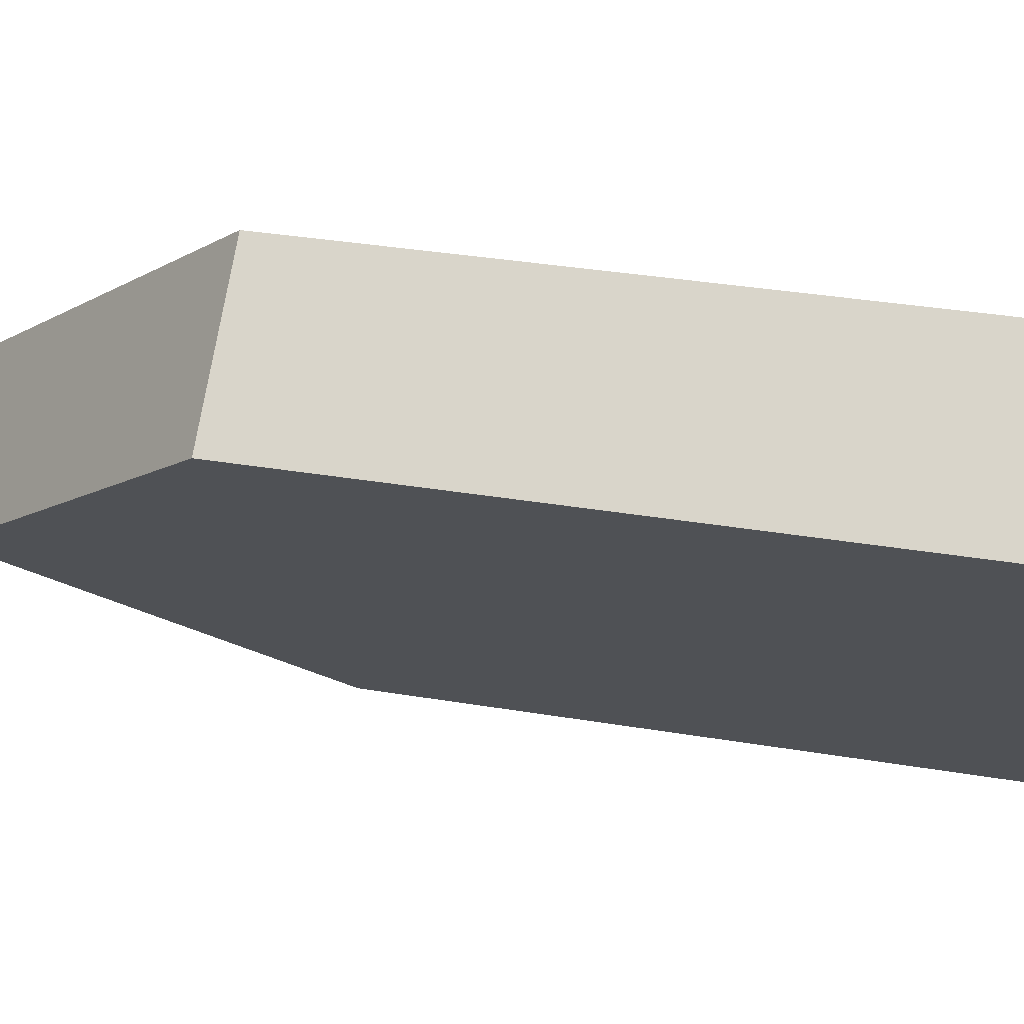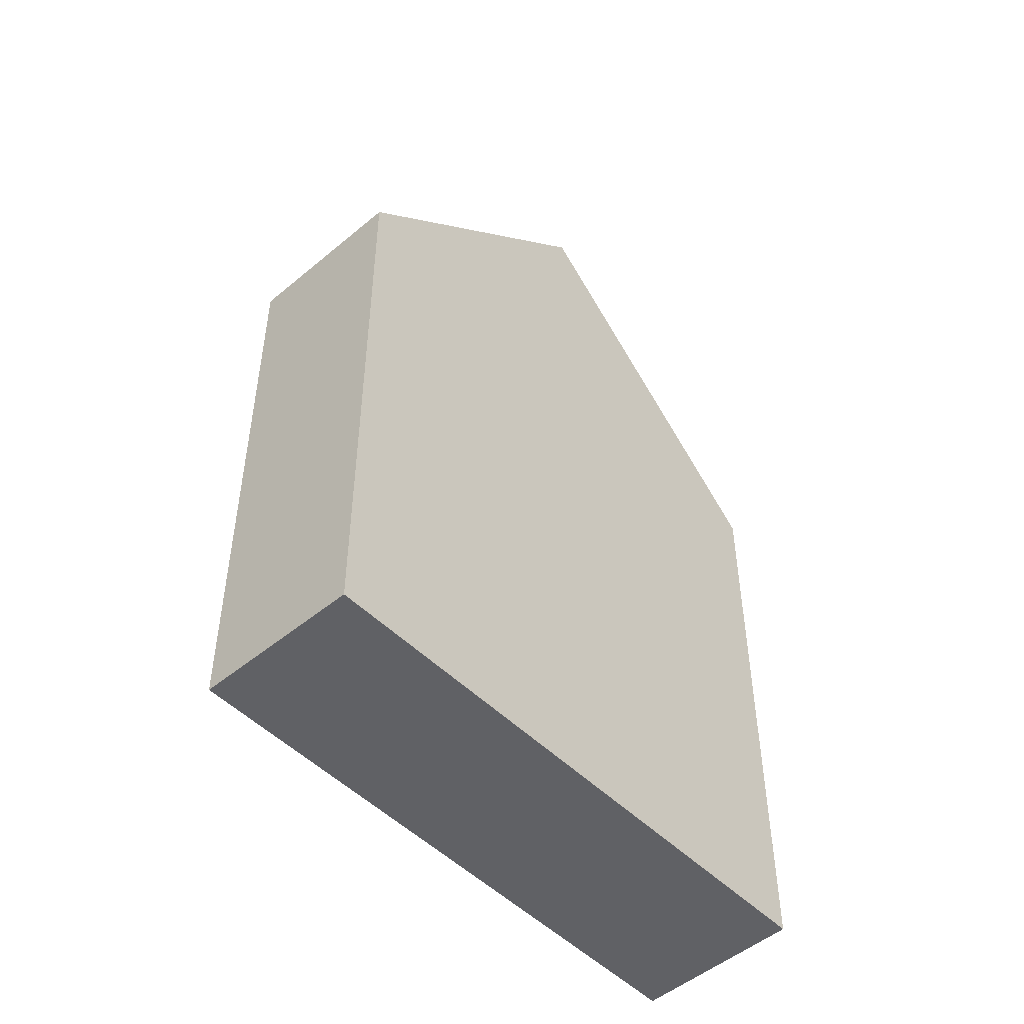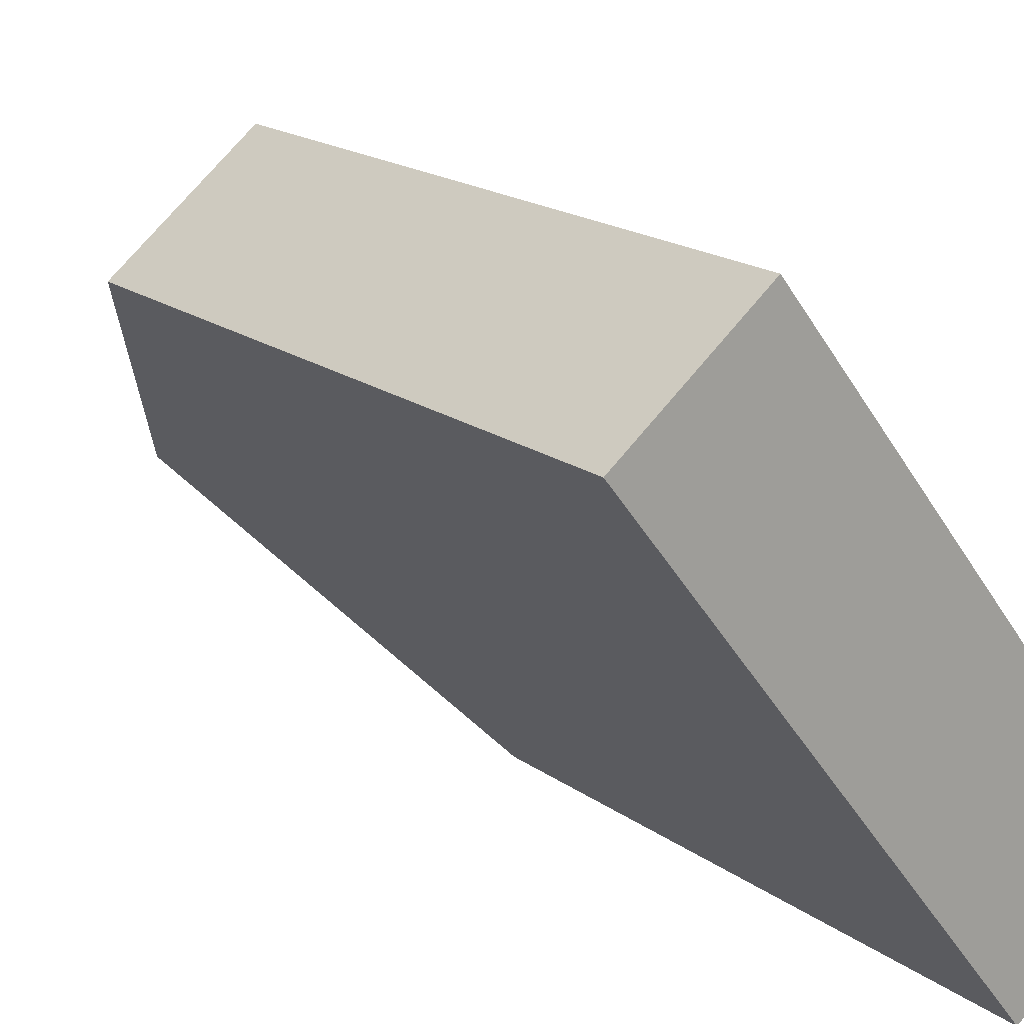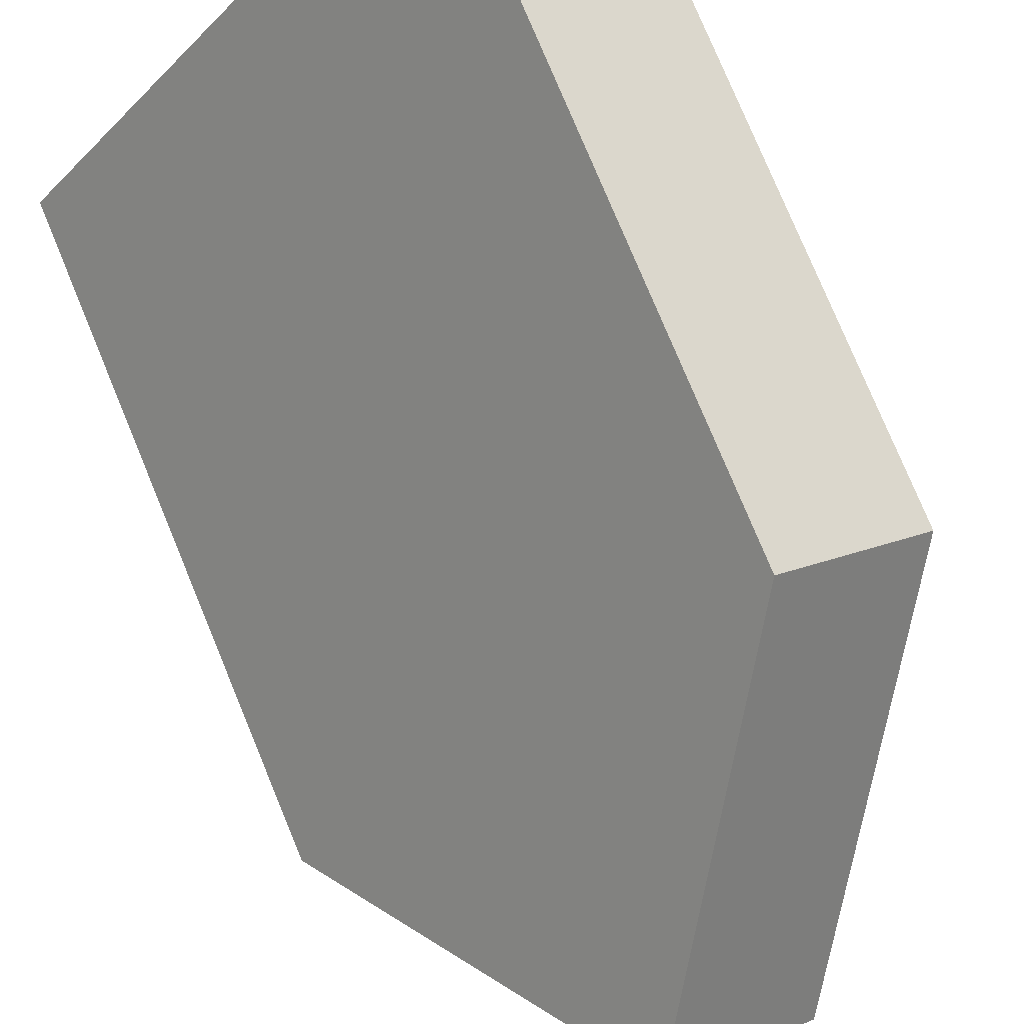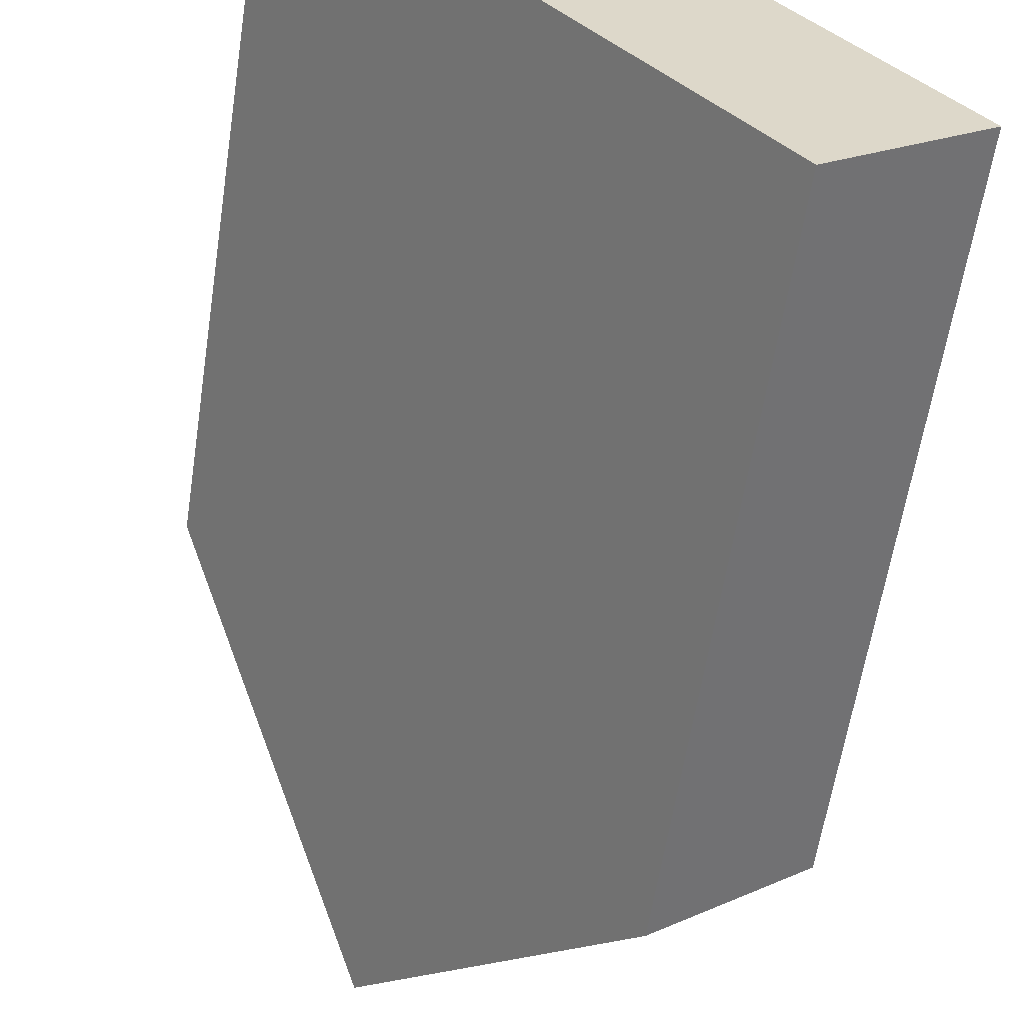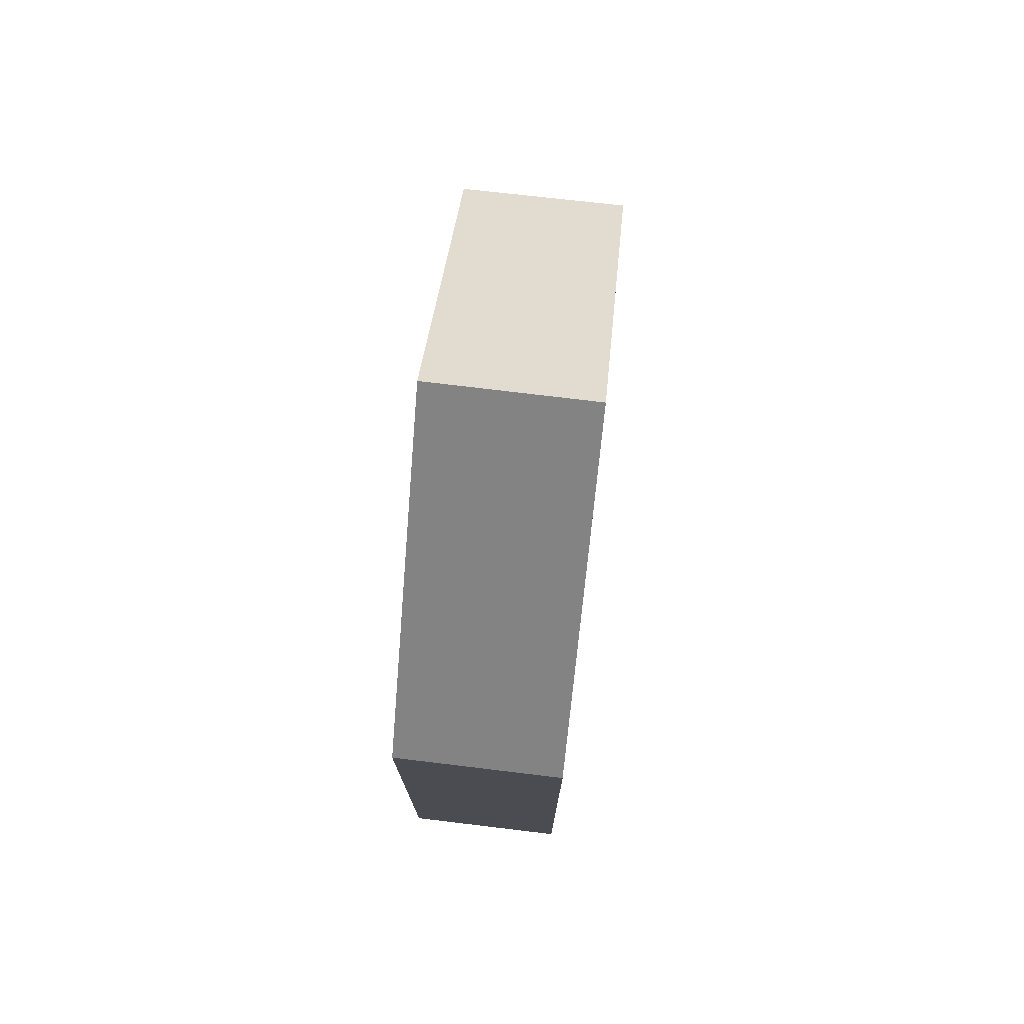
<metadata>
{"format":"obj","ext":"obj","renderer":"f3d","projection":"perspective","resolution":1024,"background":"white","views":[{"elev":34.0,"azim":-77.1,"up":"+Z"},{"elev":-50.0,"azim":4.3,"up":"+Y"},{"elev":18.0,"azim":-35.9,"up":"+Z"},{"elev":77.6,"azim":157.5,"up":"+Z"},{"elev":-59.4,"azim":-8.6,"up":"+Z"},{"elev":76.0,"azim":148.1,"up":"+Y"}]}
</metadata>
<code>
v  4.334 20.35 -5.491
v  11.68 13.98 -8.521
v  8.645 13.98 -10.96
v  7.365 20.35 -3.058
v  3.062 13.99 2.395
v  0.352 14.47 -0.446
v  0 13.95 8.54e-16
v  3.391 14.48 1.978
v  3.062 -1.467e-16 2.395
v  0 0 0
v  7.365 1.872e-16 -3.058
v  11.68 5.218e-16 -8.521
v  3.391 -1.211e-16 1.978
v  8.645 6.708e-16 -10.96
v  4.334 3.362e-16 -5.491
v  0.352 2.731e-17 -0.446
g defaultobject
f 1 2 3
f 2 1 4
f 5 6 7
f 6 5 1
f 1 5 8
f 1 8 4
f 7 9 5
f 9 7 10
f 8 2 4
f 2 8 5
f 2 5 9
f 2 9 11
f 2 11 12
f 11 9 13
f 12 3 2
f 3 12 14
f 14 1 3
f 1 14 6
f 6 14 7
f 7 14 10
f 10 14 15
f 10 15 16
f 11 14 12
f 14 11 15
f 15 11 13
f 15 13 16
f 16 13 9
f 16 9 10

</code>
